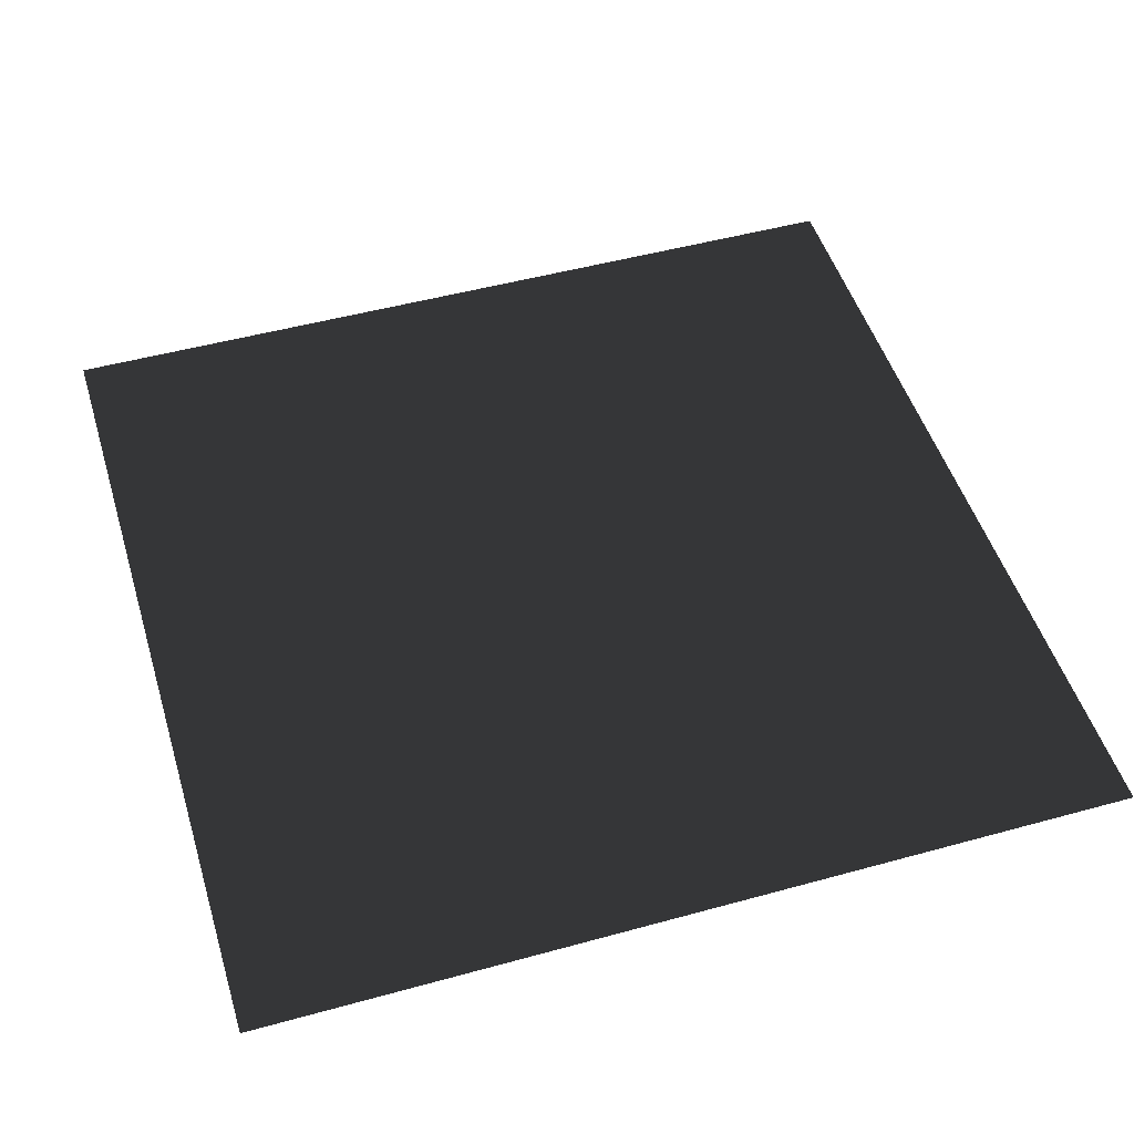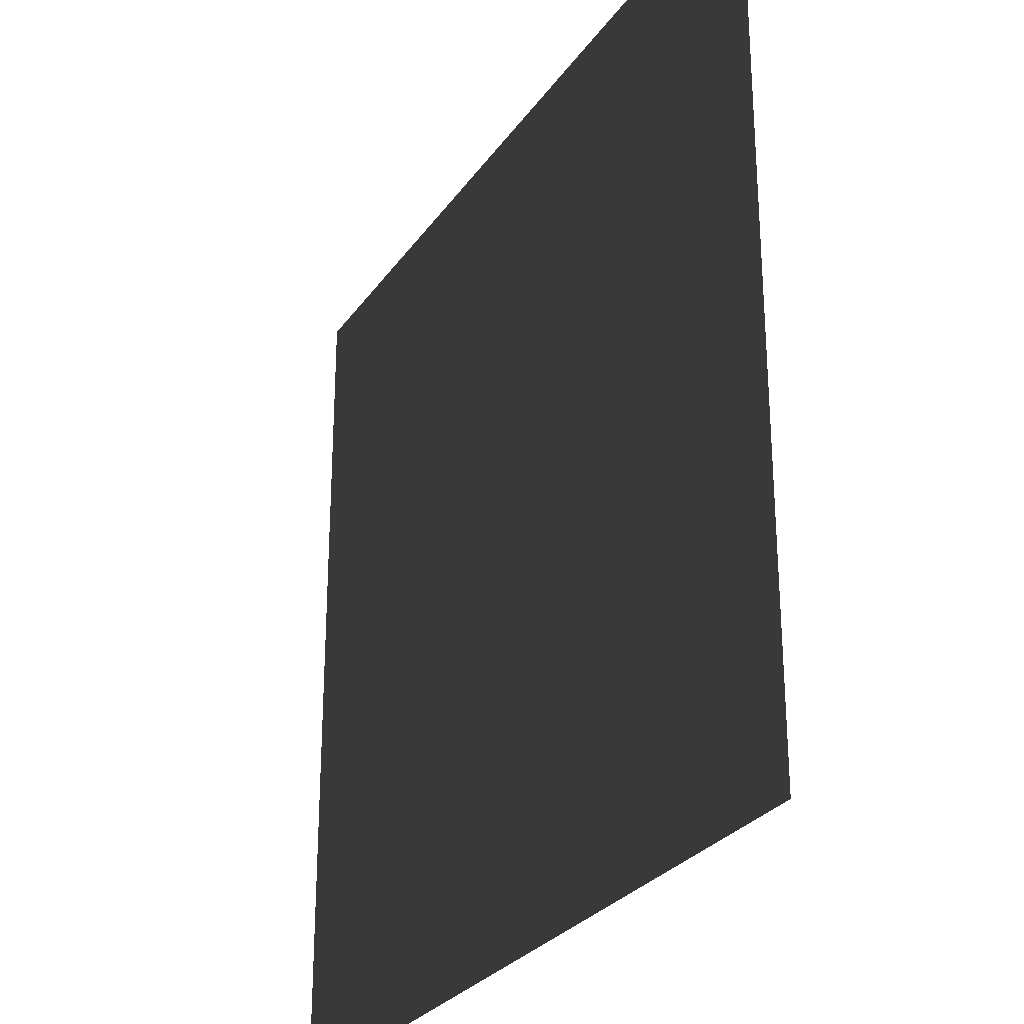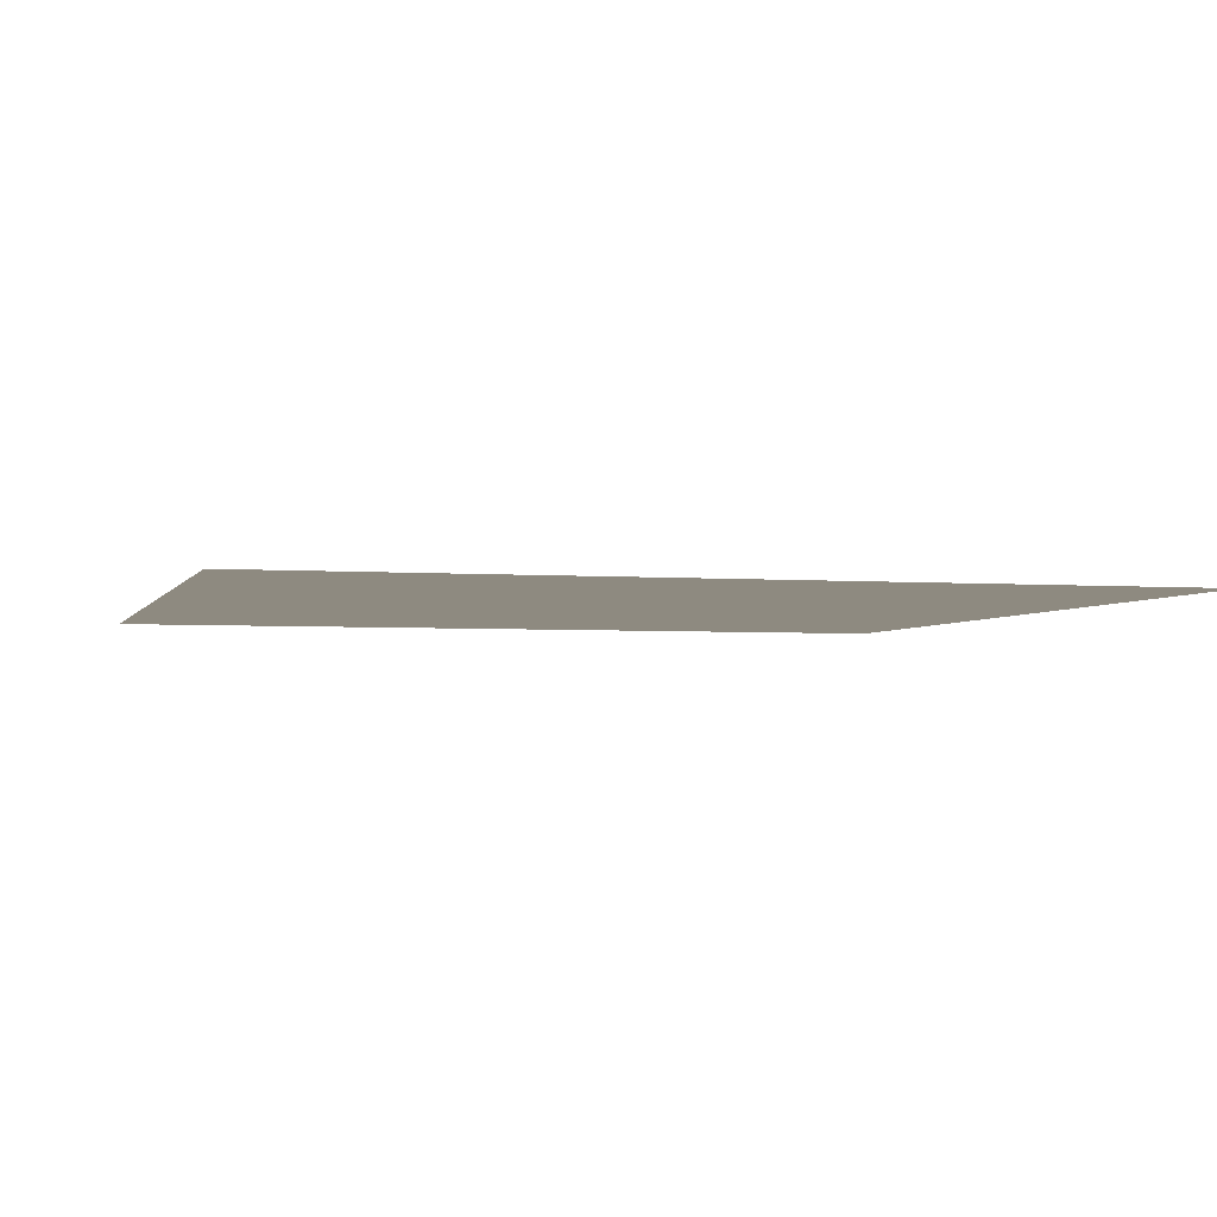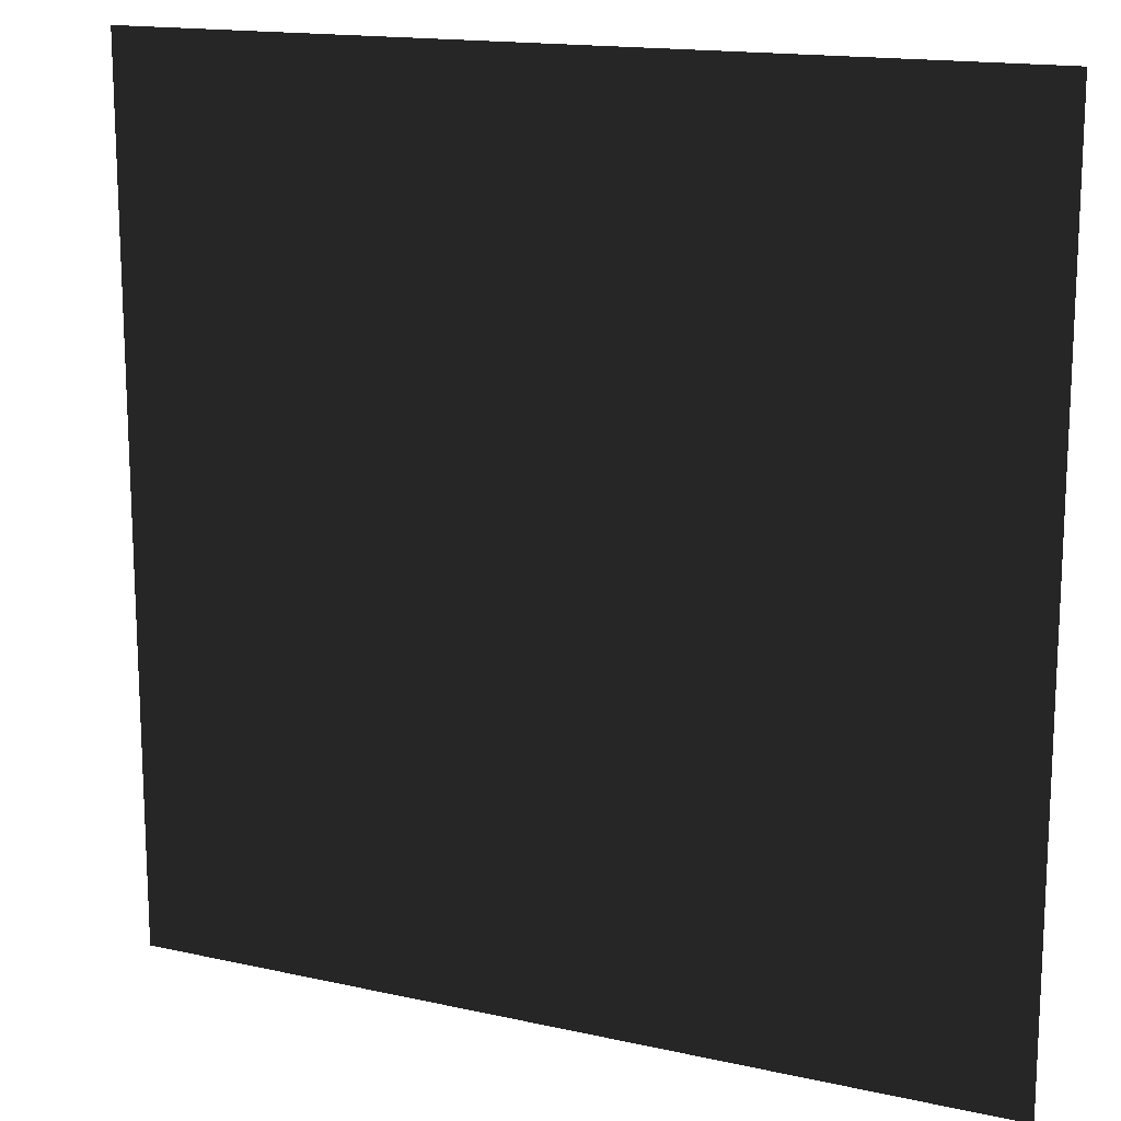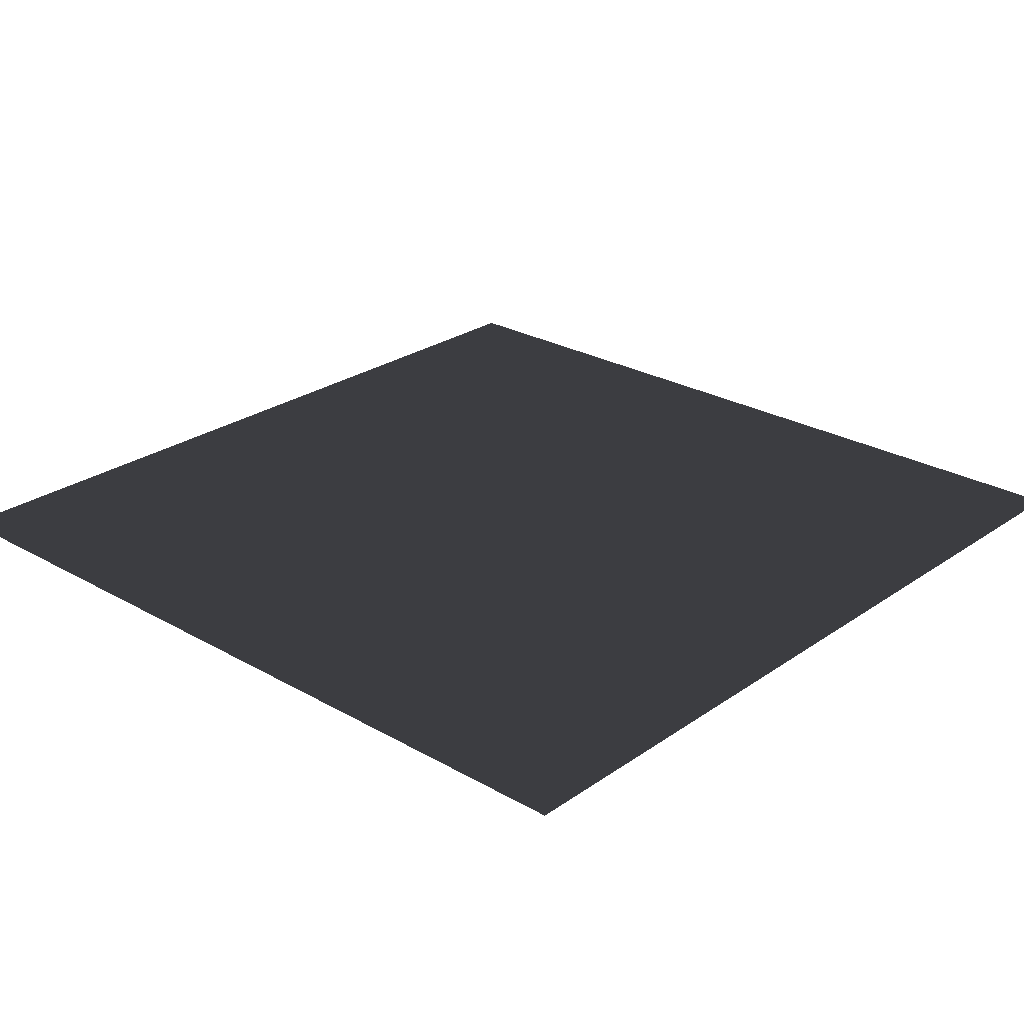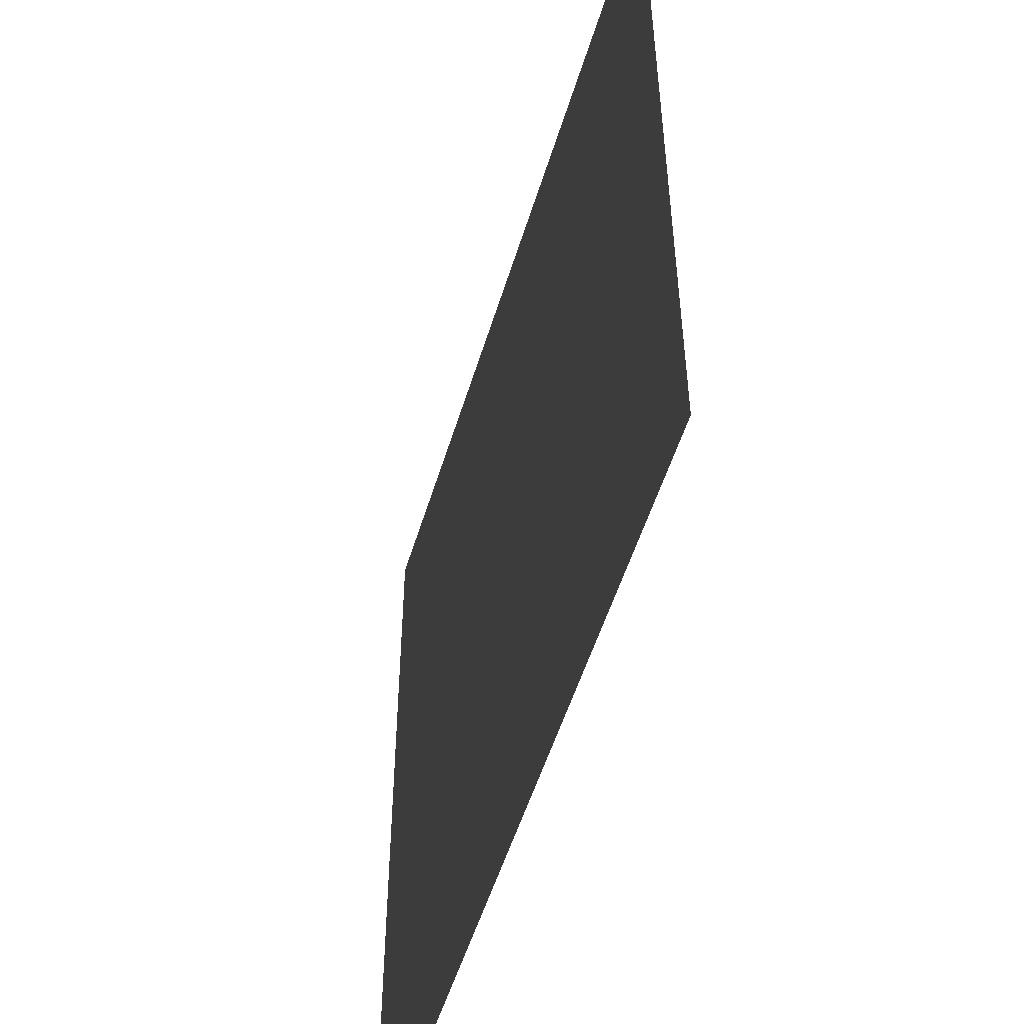
<metadata>
{"format":"obj","ext":"obj","renderer":"f3d","projection":"perspective","resolution":1024,"background":"white","views":[{"elev":49.6,"azim":-16.9,"up":"+Y"},{"elev":-27.6,"azim":62.5,"up":"+Z"},{"elev":-3.2,"azim":164.6,"up":"+Y"},{"elev":15.6,"azim":25.2,"up":"+Z"},{"elev":25.9,"azim":42.3,"up":"+Y"},{"elev":-52.7,"azim":73.3,"up":"+Z"}]}
</metadata>
<code>
v -50 0 50
v -50 0 -50
v 50 0 -50
v 50 0 50
f 1 2 3
f 1 3 4

</code>
